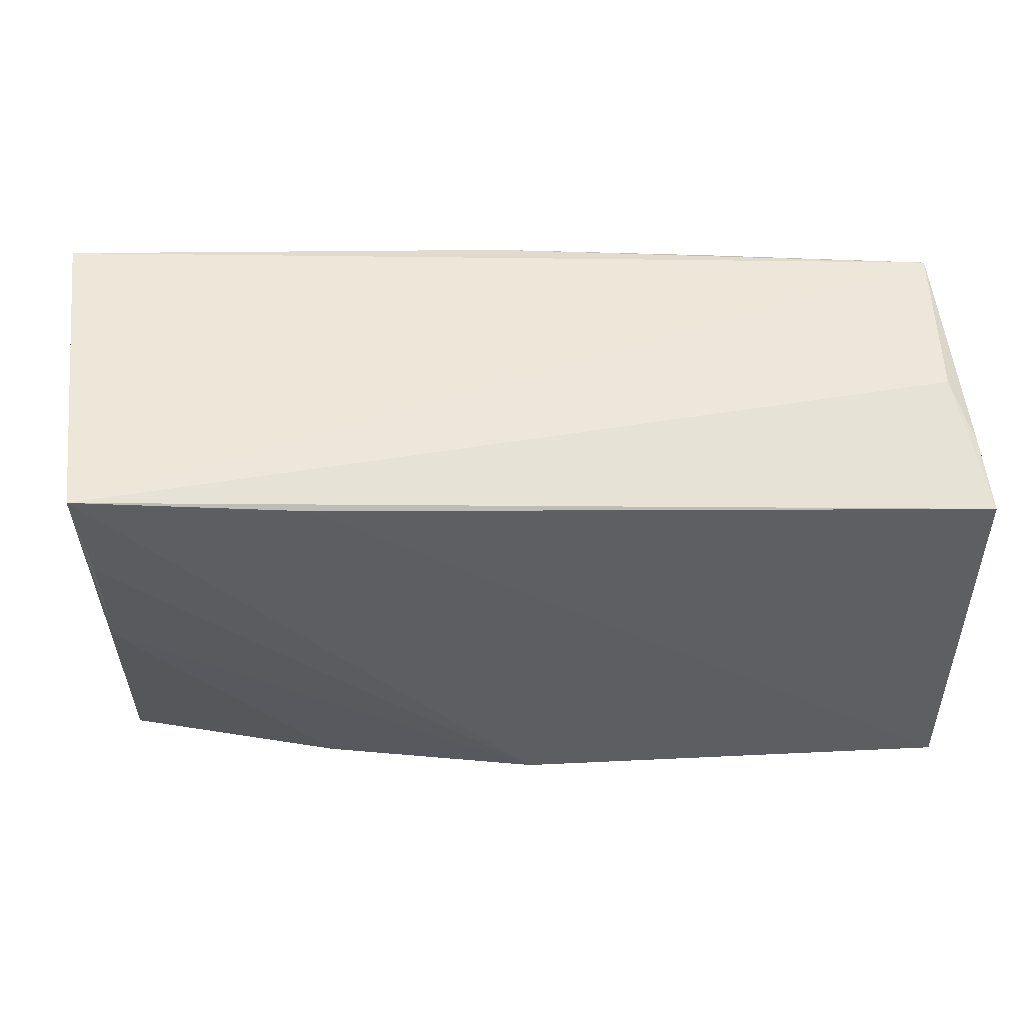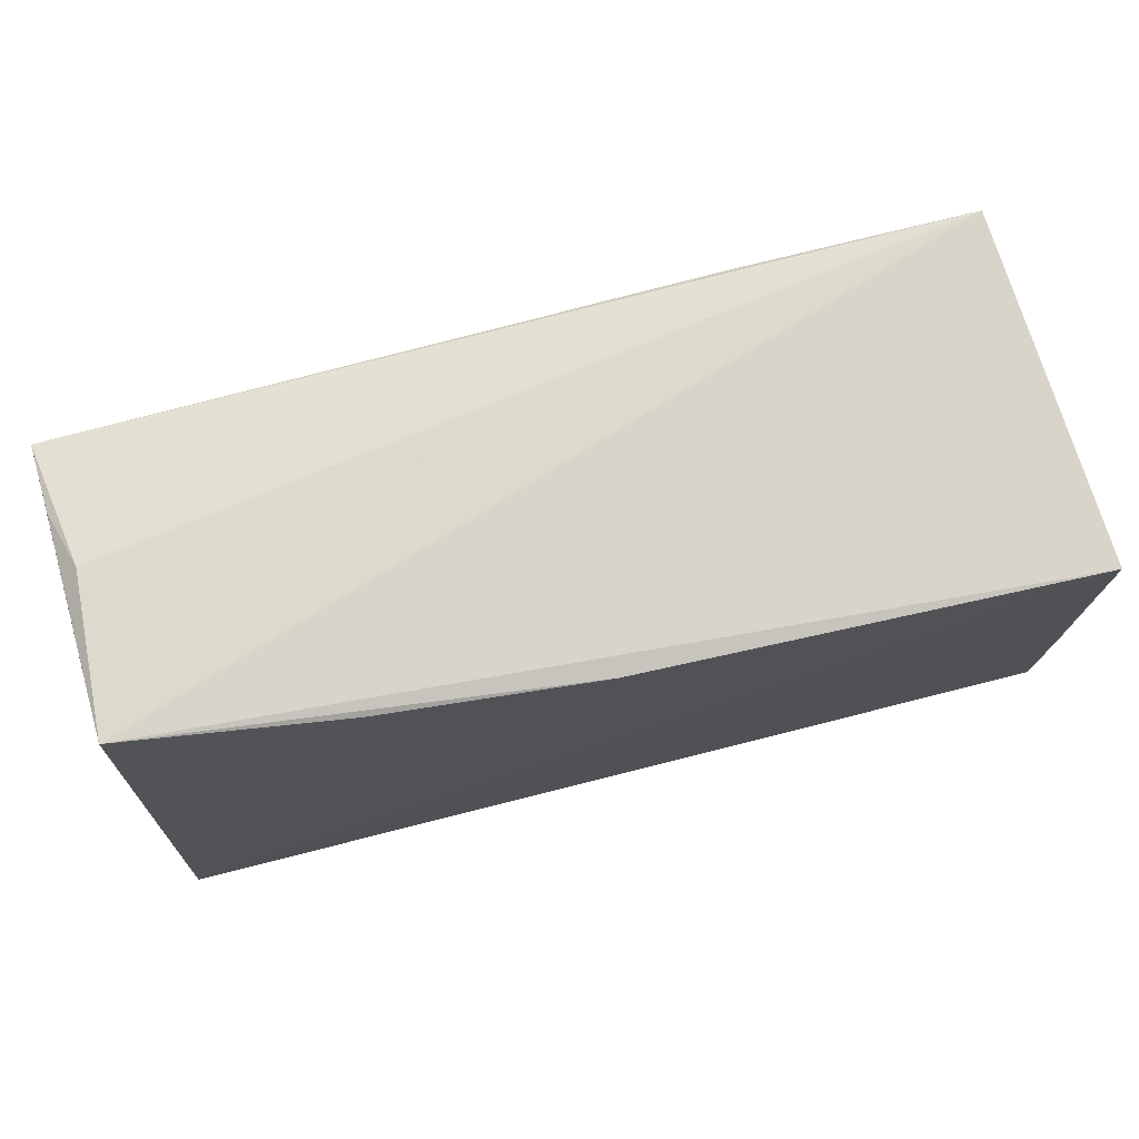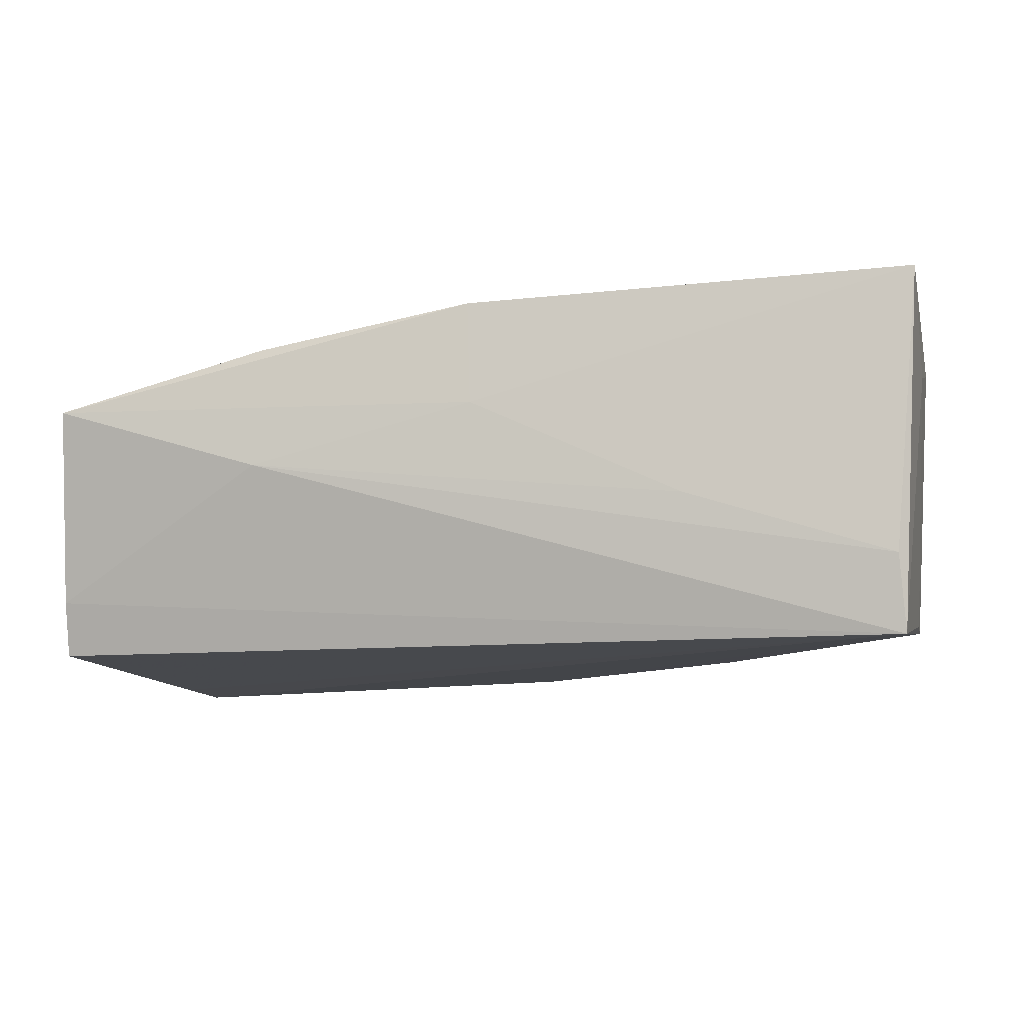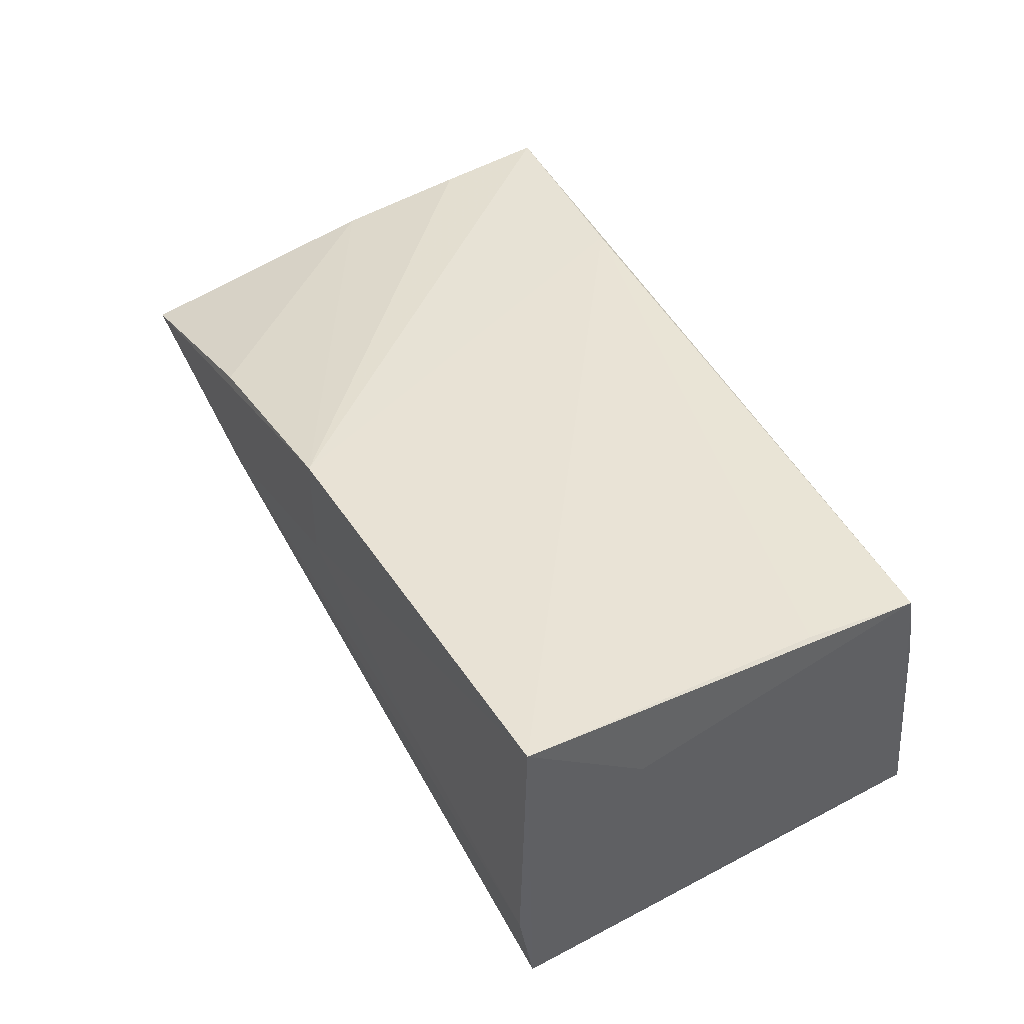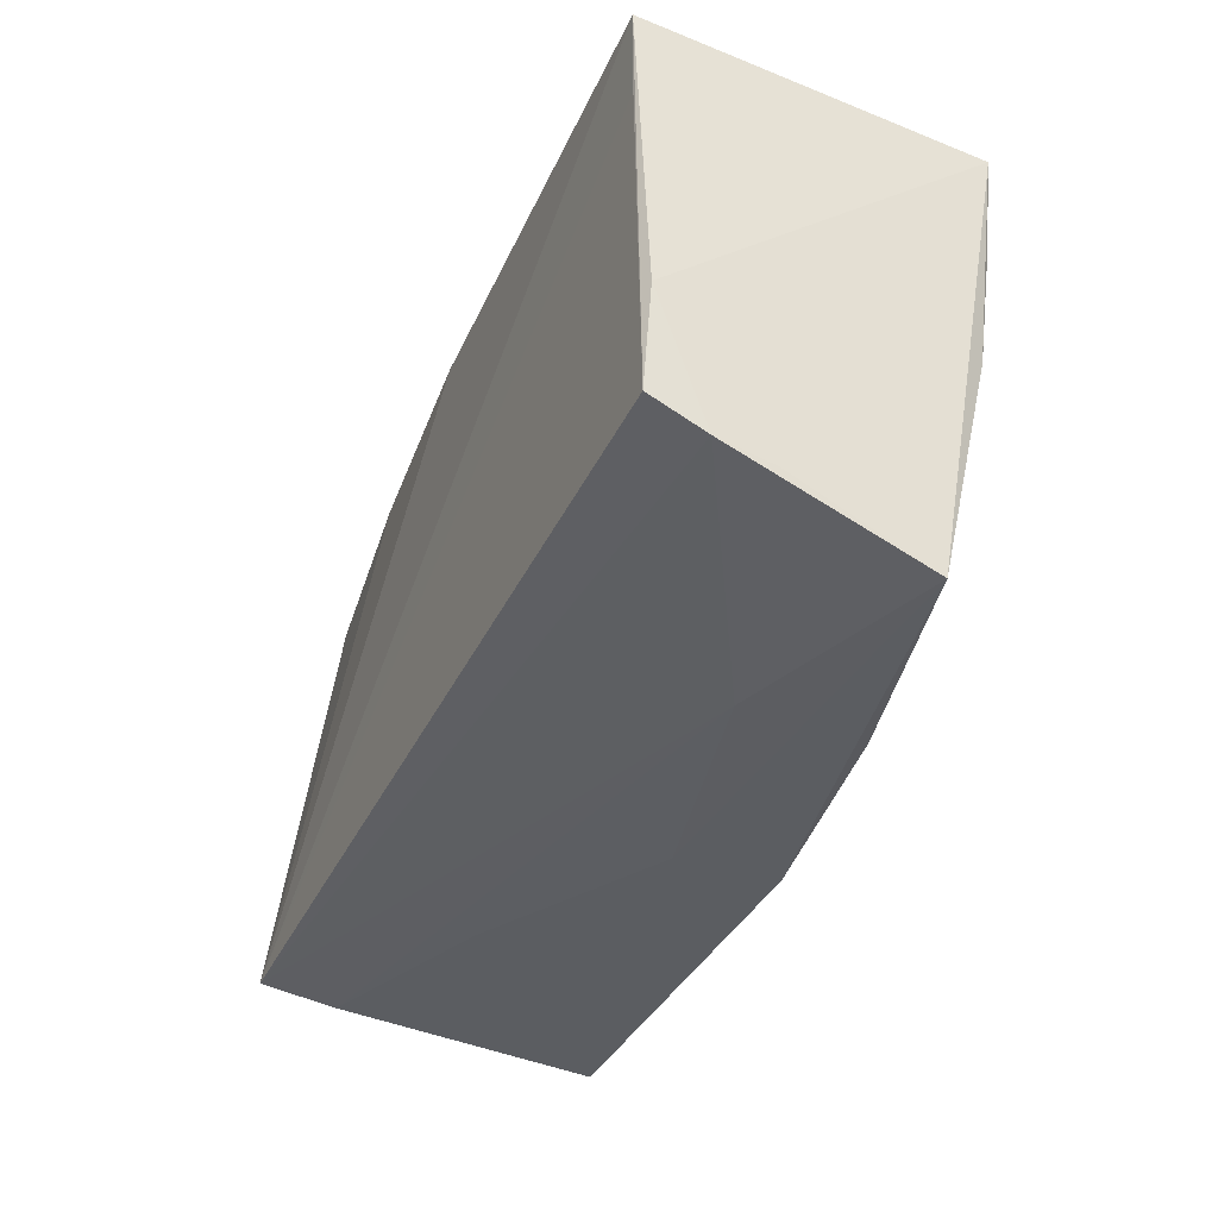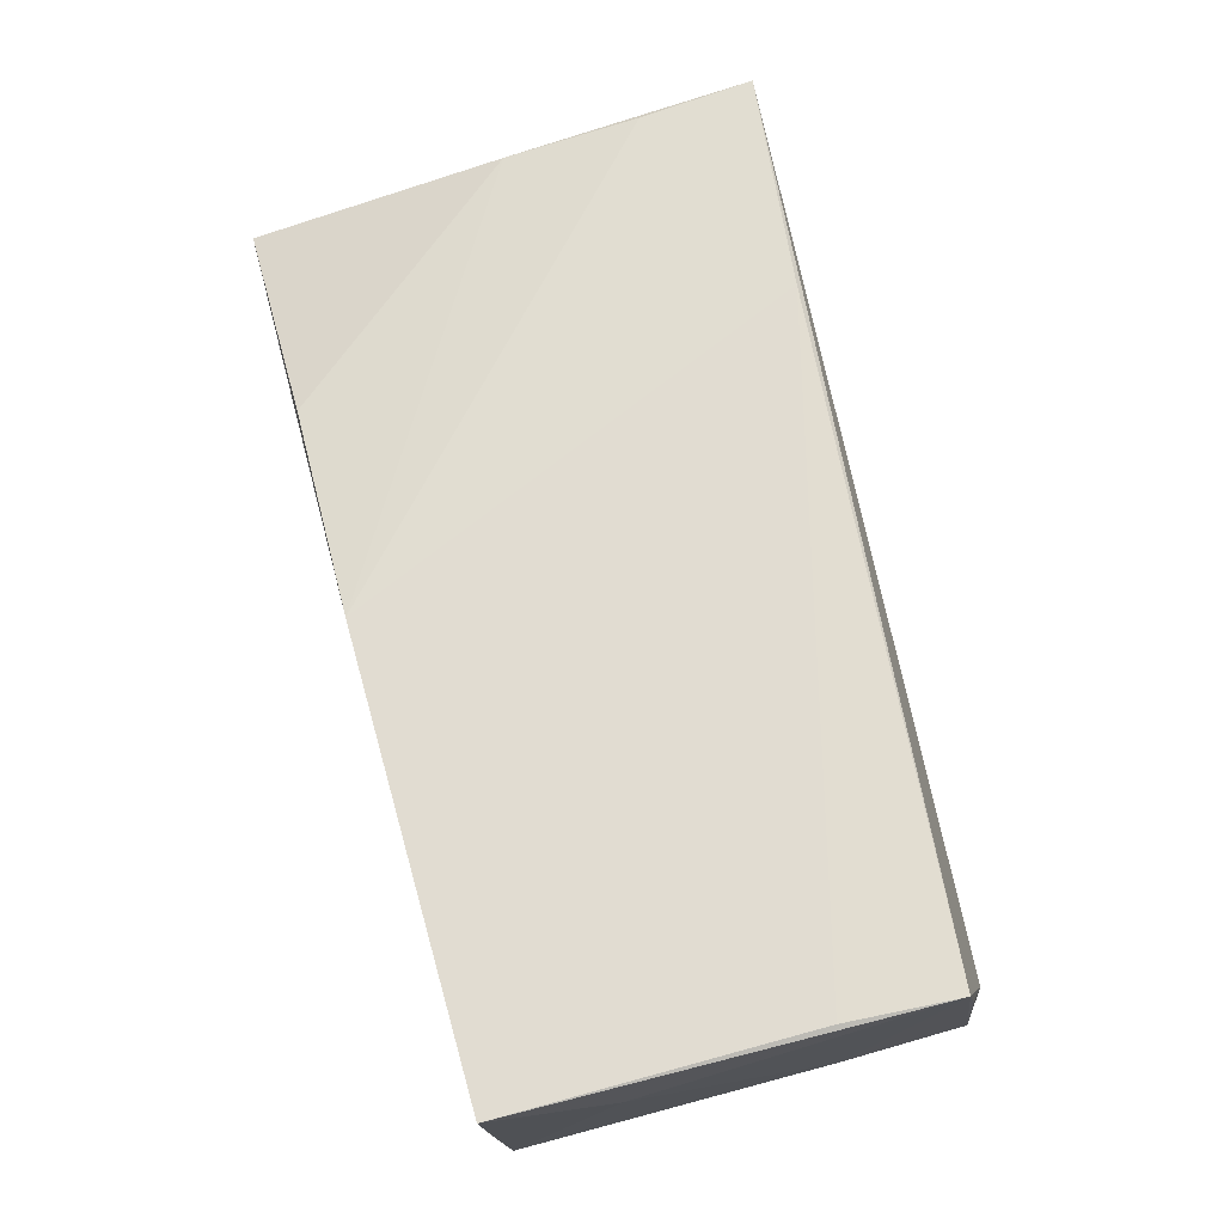
<metadata>
{"format":"obj","ext":"obj","renderer":"f3d","projection":"perspective","resolution":1024,"background":"white","views":[{"elev":49.6,"azim":-3.3,"up":"+Y"},{"elev":74.2,"azim":166.8,"up":"+Y"},{"elev":-11.4,"azim":13.5,"up":"+Z"},{"elev":42.2,"azim":62.0,"up":"+Z"},{"elev":-37.0,"azim":-113.6,"up":"+Y"},{"elev":69.0,"azim":75.5,"up":"+Z"}]}
</metadata>
<code>
v 0.02424 0.02566 -0.01747
v -0.04885 -0.0002271 0.01646
v 0.05242 -0.01306 0.01103
v 0.05242 0.02031 0.02012
v -0.001098 0.02608 -0.01945
v 0.04925 -0.02599 -0.01202
v 0.05001 0.02603 -0.01428
v -0.05217 -0.02231 -0.01359
v 0.05025 0.012 -0.01517
v 0.001007 -0.02822 0.007385
v 0.04936 0.02475 0.004473
v -0.04935 0.02799 0.01996
v -0.02573 -0.02833 0.001231
v -0.05041 -0.0289 0.008943
v -0.05253 -0.02002 -0.01988
v 0.05185 0.00745 0.02052
v -0.0523 0.02739 -0.02036
v -0.04857 0.01505 0.01886
v -0.05178 -0.02323 -0.007157
v 0.05233 -0.02684 0.02052
v 0.0255 -0.02704 -0.004271
v -0.0521 0.01683 -0.0203
v 0.04975 -0.02453 -0.0209
v 0.0006345 -0.02812 0.01943
v 0.05176 0.02213 0.01191
v -0.02363 0.02551 0.02052
v -0.02497 -0.02828 0.01535
v 0.02752 0.02254 0.01884
v -0.05358 -0.008289 -0.01942
f 14 12 29
f 29 12 17
f 12 7 17
f 20 24 10
f 10 24 14
f 29 17 15
f 12 14 2
f 26 4 12
f 26 24 20
f 12 24 26
f 11 7 12
f 19 14 29
f 13 10 14
f 5 17 7
f 3 4 20
f 17 5 23
f 23 3 20
f 18 24 12
f 12 2 18
f 18 2 24
f 14 24 27
f 27 2 14
f 24 2 27
f 20 4 16
f 16 26 20
f 4 26 16
f 12 4 28
f 28 11 12
f 4 11 28
f 25 4 7
f 7 11 25
f 25 11 4
f 8 13 14
f 14 19 8
f 15 23 8
f 8 23 13
f 29 15 8
f 8 19 29
f 13 23 6
f 6 23 20
f 1 5 7
f 7 23 1
f 1 23 5
f 9 23 7
f 3 23 9
f 7 4 9
f 4 3 9
f 22 15 17
f 17 23 22
f 22 23 15
f 20 10 21
f 21 6 20
f 10 13 21
f 13 6 21

</code>
